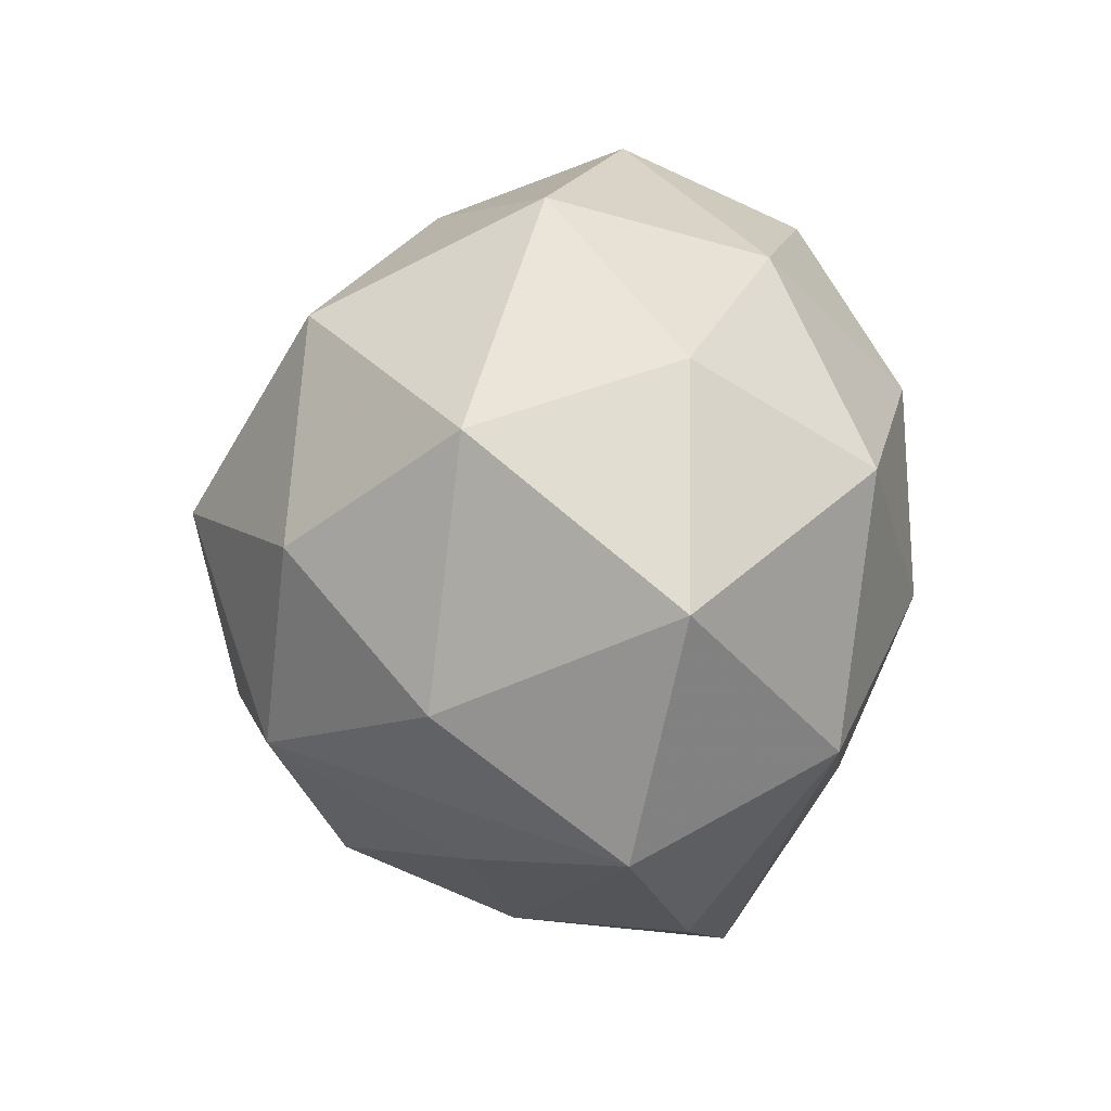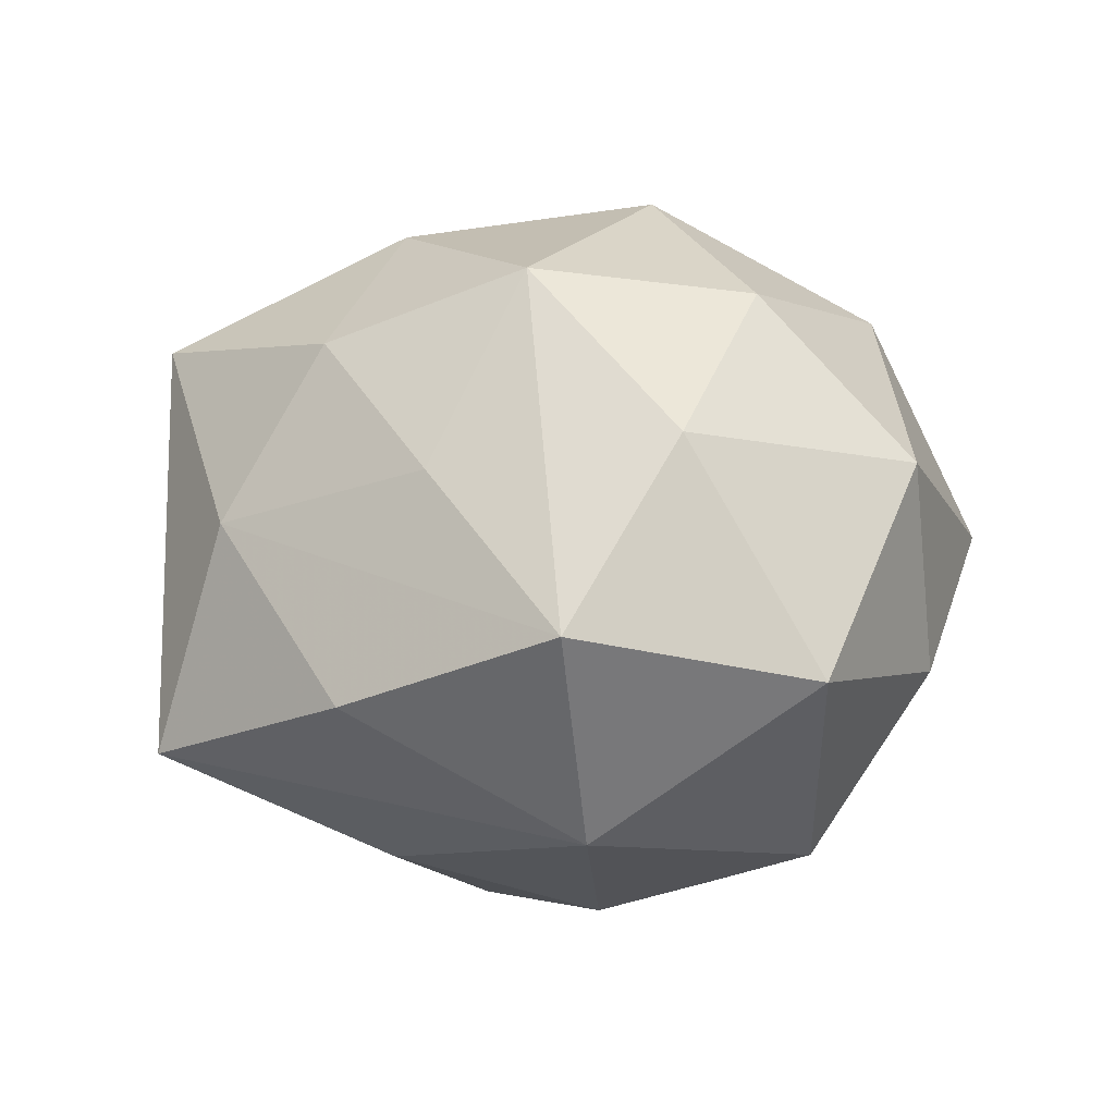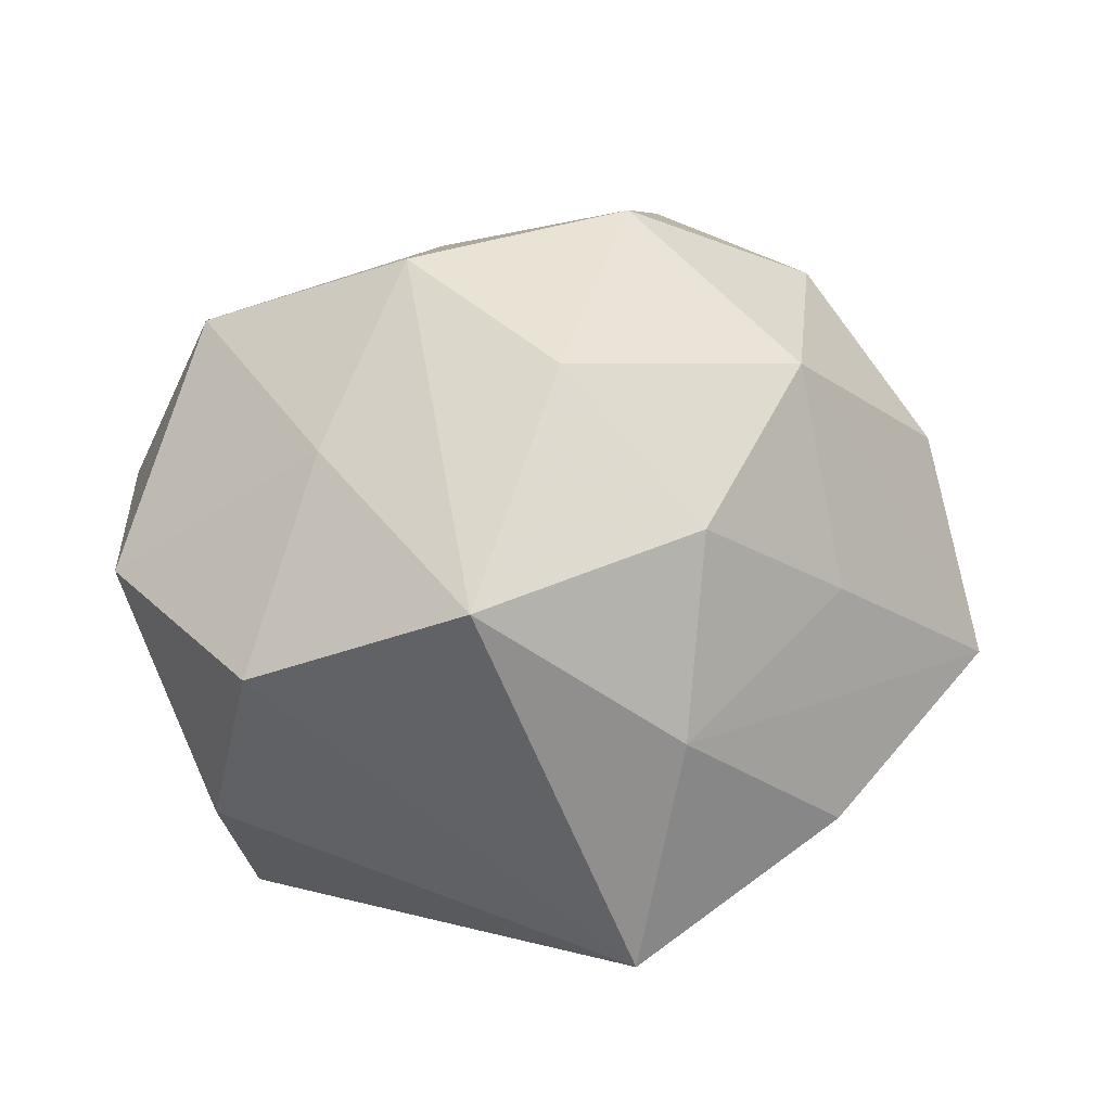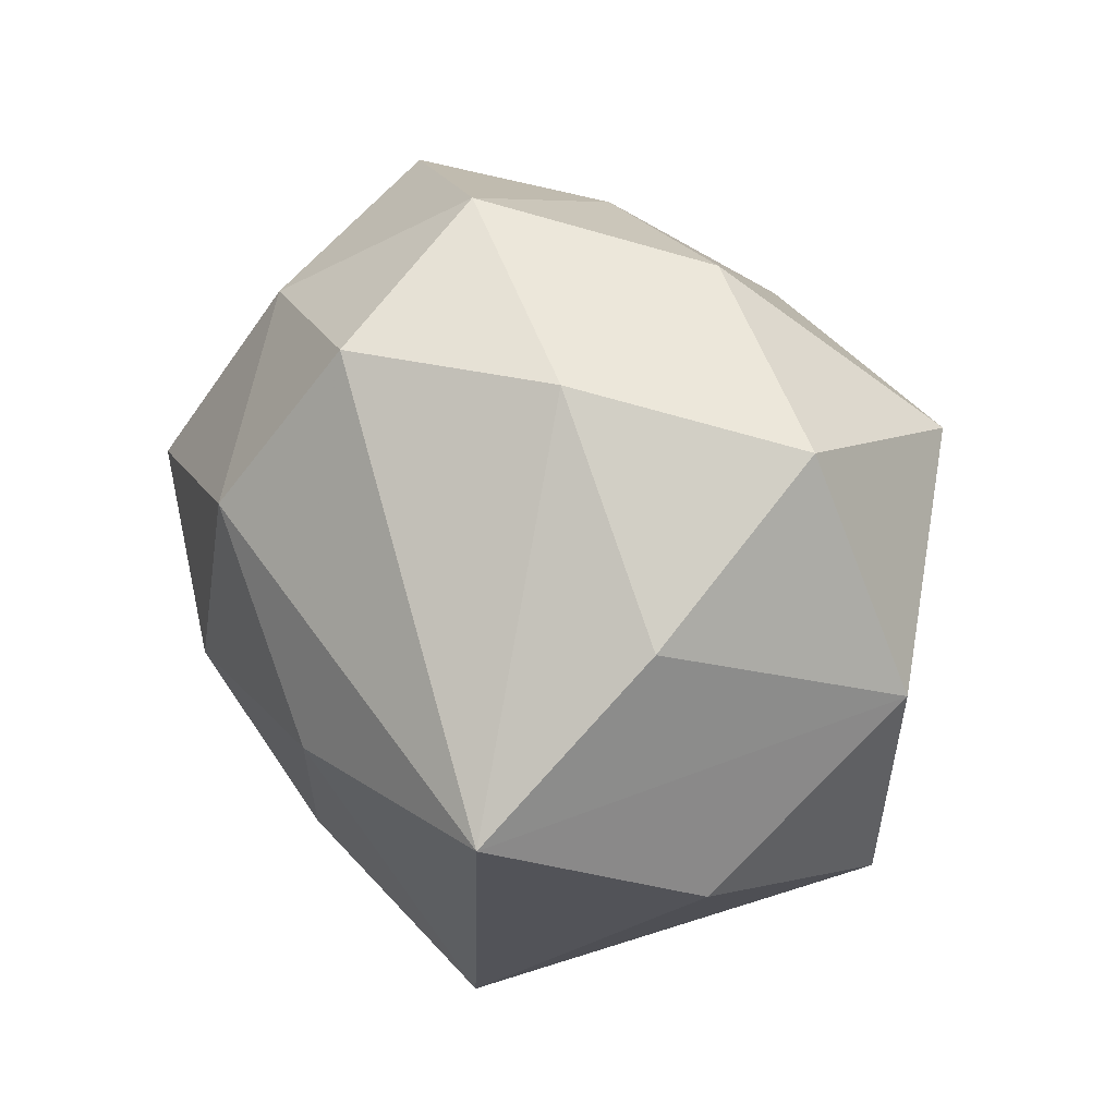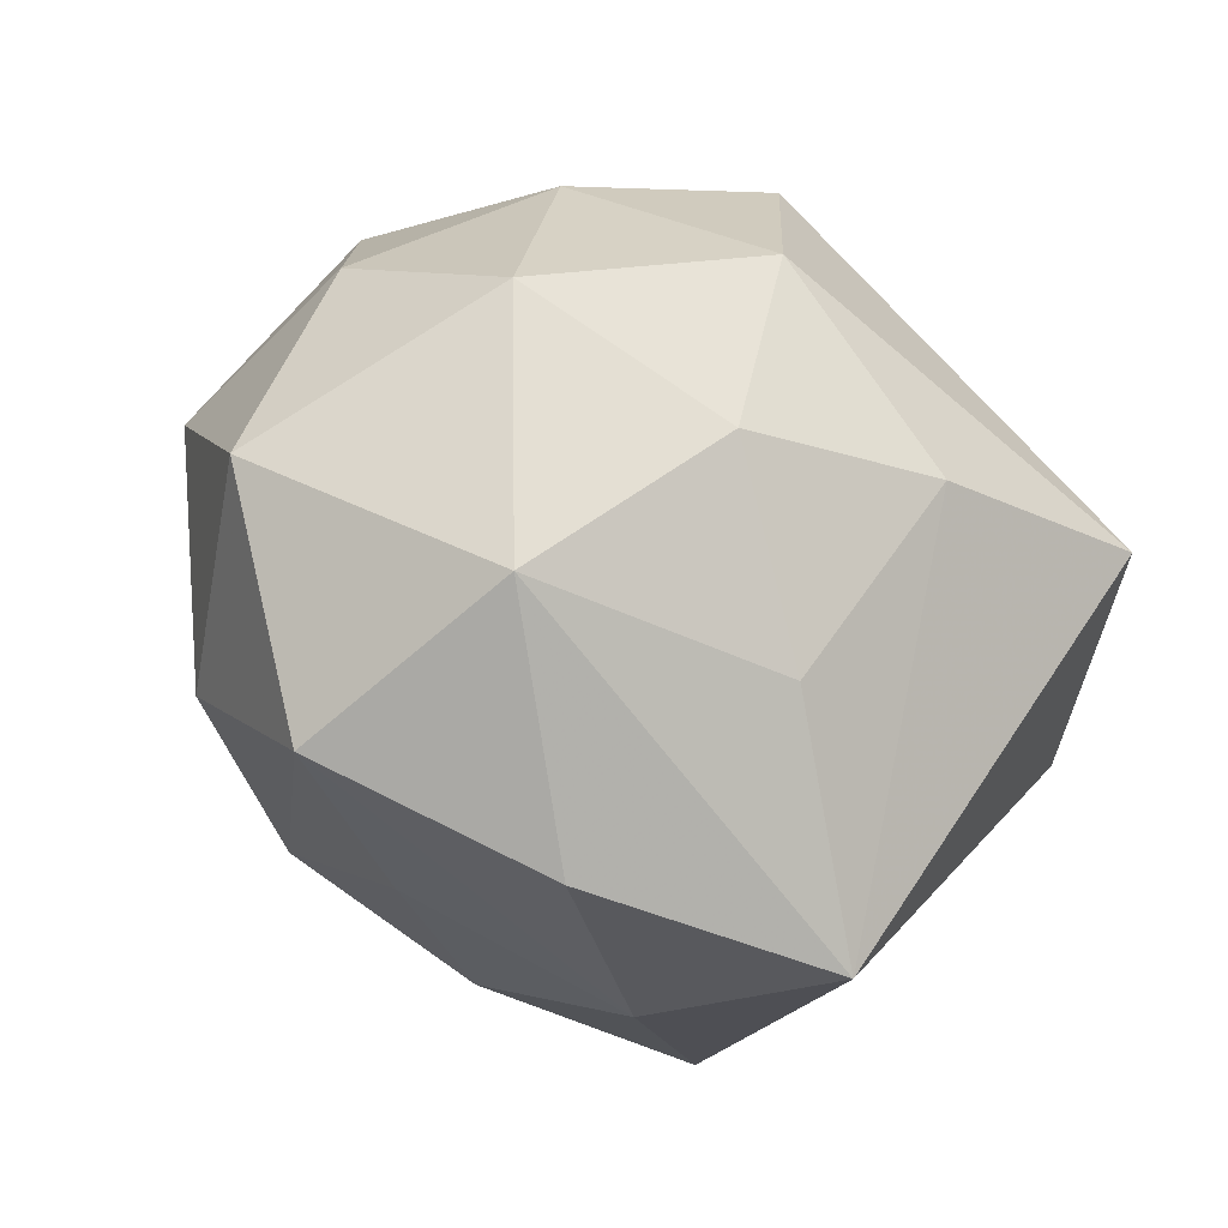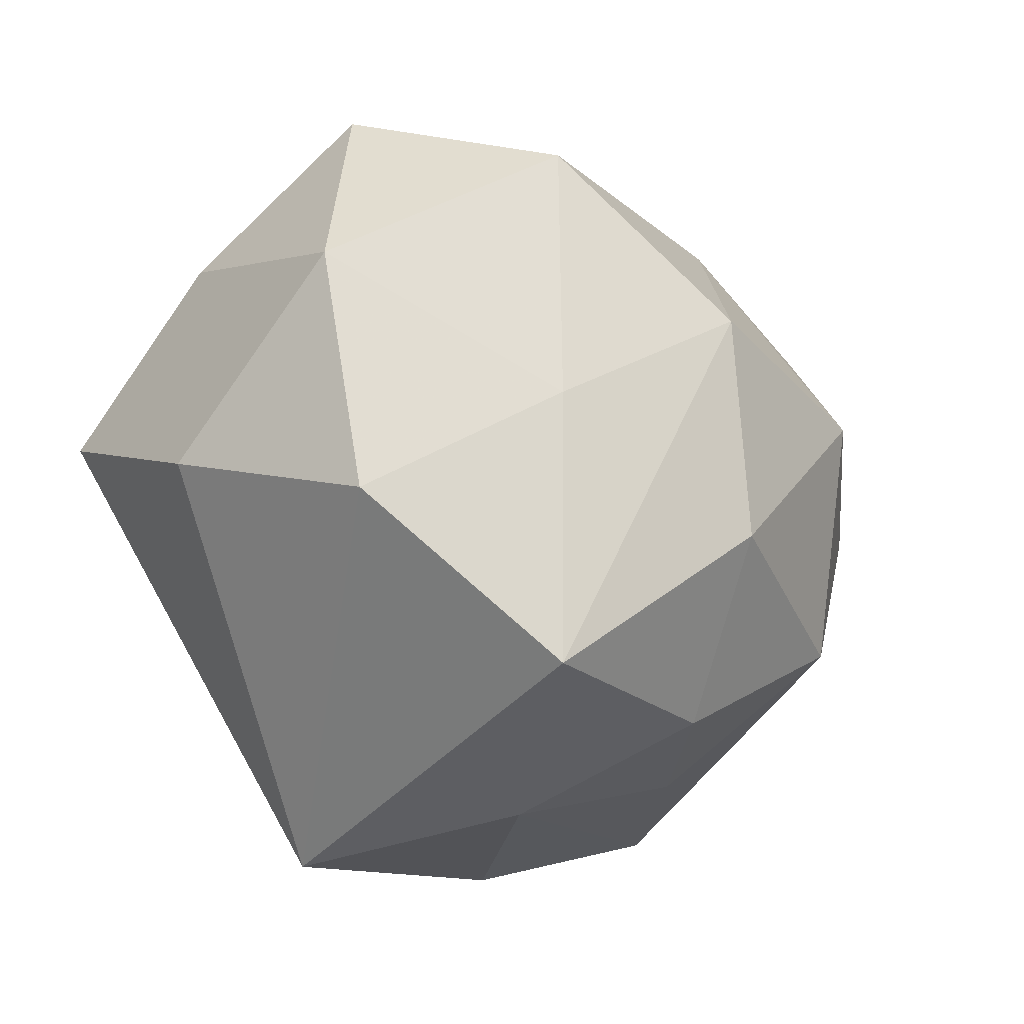
<metadata>
{"format":"obj","ext":"obj","renderer":"f3d","projection":"perspective","resolution":1024,"background":"white","views":[{"elev":0.2,"azim":87.6,"up":"+Y"},{"elev":2.3,"azim":51.0,"up":"+Z"},{"elev":35.1,"azim":-25.9,"up":"+Z"},{"elev":34.9,"azim":-125.1,"up":"+Y"},{"elev":-31.7,"azim":145.8,"up":"+Y"},{"elev":-26.9,"azim":-57.1,"up":"+Y"}]}
</metadata>
<code>
v 0.02254 -0.02217 0.03609
v 0.03681 0.0005908 0.0333
v 0.01129 0.0404 0.0162
v 0.05039 0.01319 0.01368
v 0.04518 0.02121 -0.01119
v -0.04369 0.02037 -0.01743
v -0.01428 0.007777 0.044
v -0.0108 -0.002302 -0.04241
v -0.0008776 0.02804 0.03275
v -0.00471 -0.04653 0.006554
v 0.03487 0.03992 0.004112
v 0.01352 0.004691 0.04555
v -0.02136 0.0413 -0.01397
v -0.006724 -0.01811 0.04159
v -0.05332 0.008587 0.01034
v 0.01734 -0.04526 -0.01356
v 0.05587 -0.006521 -0.01028
v -0.04784 -0.02114 0.01254
v 0.04368 -0.03429 -0.004698
v 0.01522 -0.005197 -0.04103
v -0.0005825 0.04075 -0.02897
v 0.04456 -0.01777 0.0172
v -0.04082 0.001643 -0.0386
v -0.03382 0.02607 0.03107
v 0.02465 0.03442 -0.02241
v -0.04163 0.03633 0.004861
v 0.002851 -0.0269 -0.03379
v 0.008519 0.01999 -0.04082
v 0.02949 0.02704 0.03089
v 0.006727 0.04962 -0.006503
v 0.02148 -0.03594 0.01303
v -0.01261 -0.05048 -0.02103
v -0.03196 -0.006485 0.03027
v -0.04951 -0.01128 -0.01378
v 0.03387 -0.02258 -0.02924
v 0.03705 0.009371 -0.03301
v -0.0143 0.04419 0.01279
v -0.02771 -0.03926 0.0273
v 0.002409 -0.03657 0.02767
f 12 1 2
f 23 32 34
f 35 17 19
f 8 32 23
f 13 21 23
f 12 2 29
f 29 2 4
f 4 17 5
f 19 1 31
f 1 39 31
f 22 1 19
f 22 2 1
f 19 17 22
f 22 17 4
f 4 2 22
f 18 32 38
f 18 34 32
f 20 35 27
f 27 35 32
f 27 8 20
f 32 8 27
f 36 35 20
f 17 35 36
f 36 5 17
f 25 5 36
f 20 8 28
f 28 36 20
f 23 21 28
f 28 8 23
f 28 21 25
f 25 36 28
f 14 7 38
f 12 7 14
f 14 1 12
f 38 39 14
f 14 39 1
f 9 7 12
f 12 29 9
f 24 7 9
f 10 31 39
f 38 32 10
f 10 39 38
f 19 31 10
f 33 18 38
f 38 7 33
f 33 7 24
f 23 34 15
f 34 18 15
f 24 26 15
f 15 33 24
f 18 33 15
f 13 26 30
f 21 13 30
f 25 21 30
f 19 10 16
f 16 10 32
f 16 35 19
f 32 35 16
f 23 15 6
f 6 15 26
f 6 13 23
f 6 26 13
f 37 26 24
f 37 30 26
f 24 9 37
f 11 29 4
f 4 5 11
f 11 5 25
f 25 30 11
f 30 37 3
f 3 11 30
f 29 11 3
f 3 9 29
f 3 37 9

</code>
